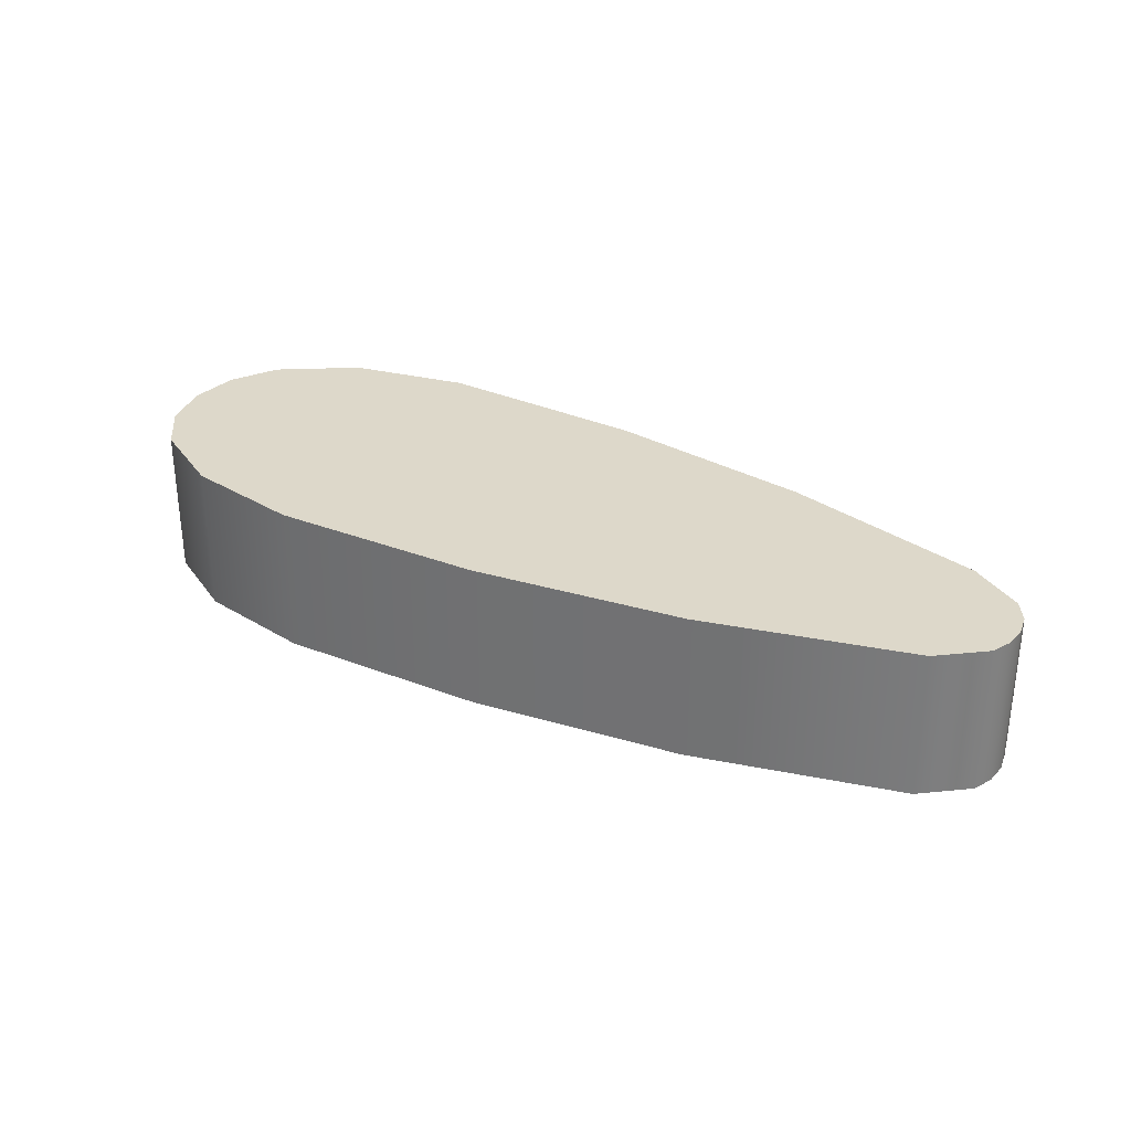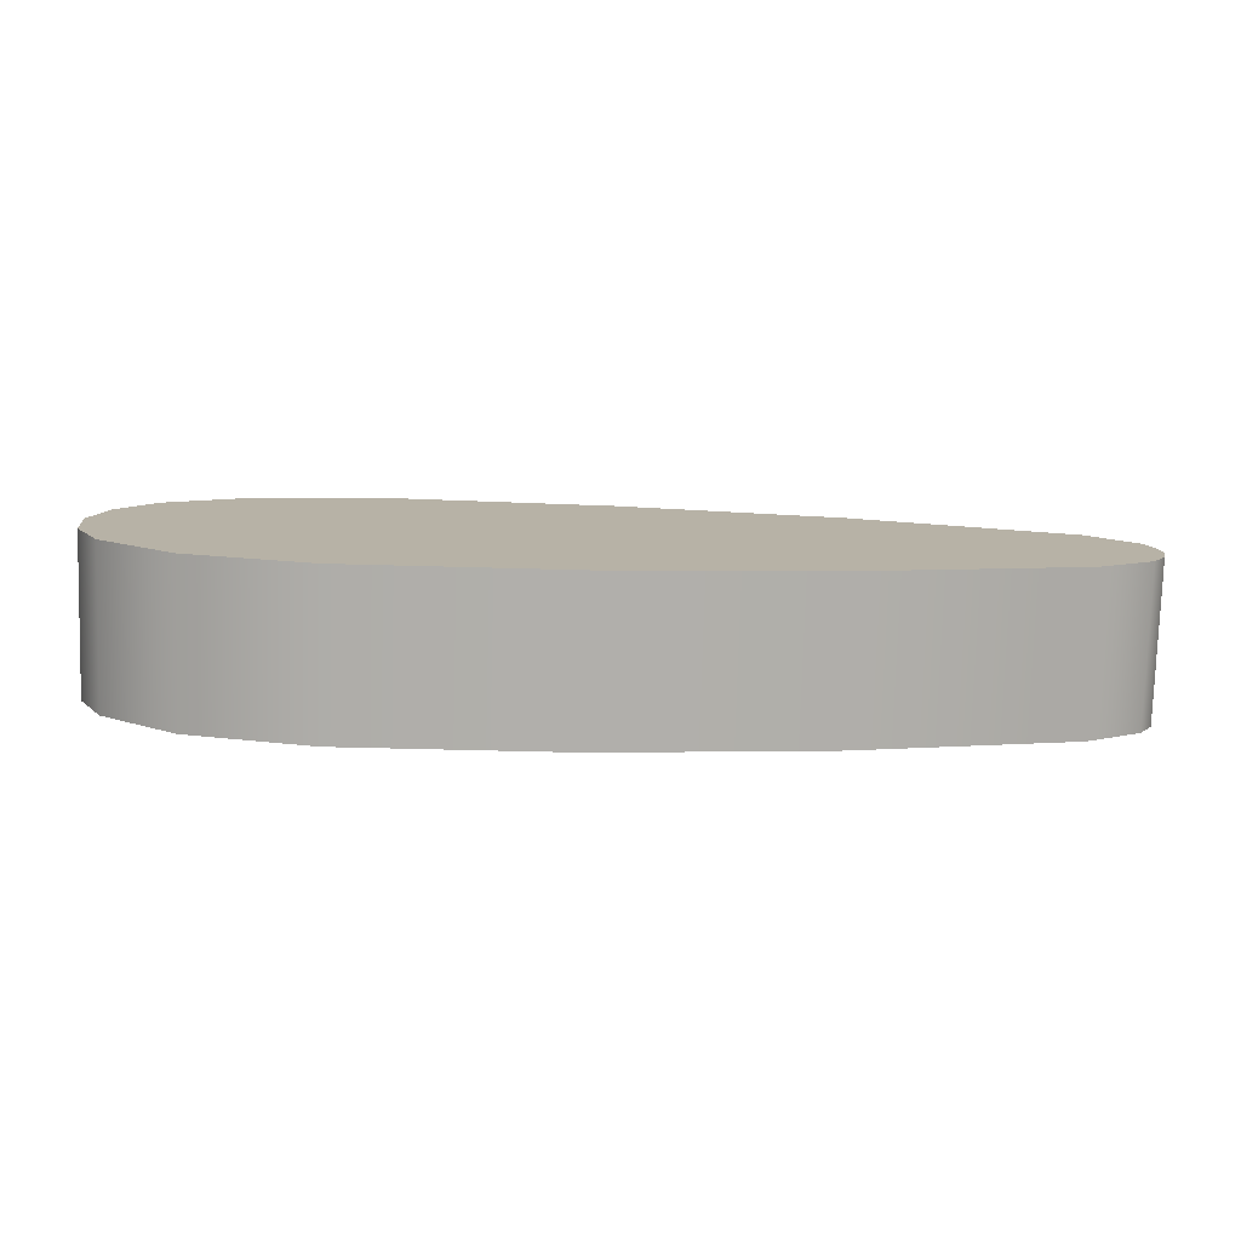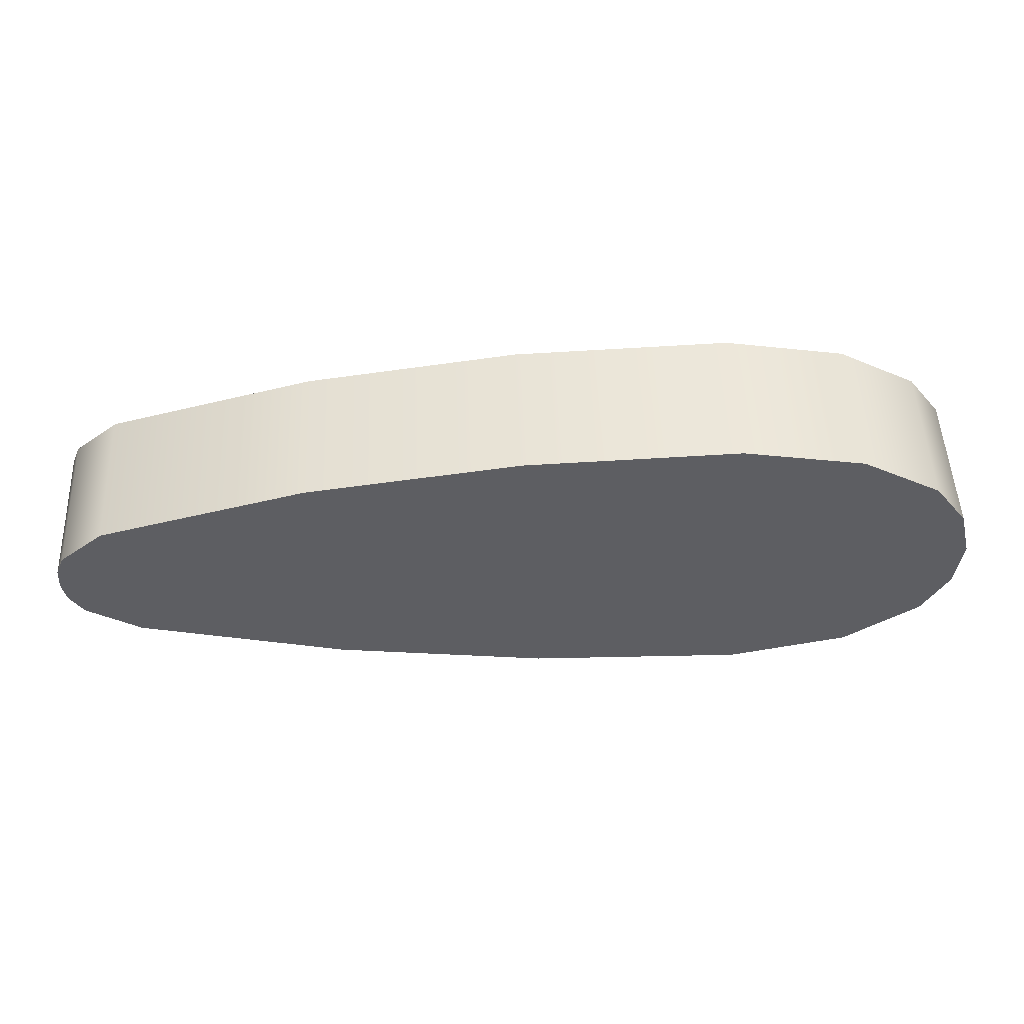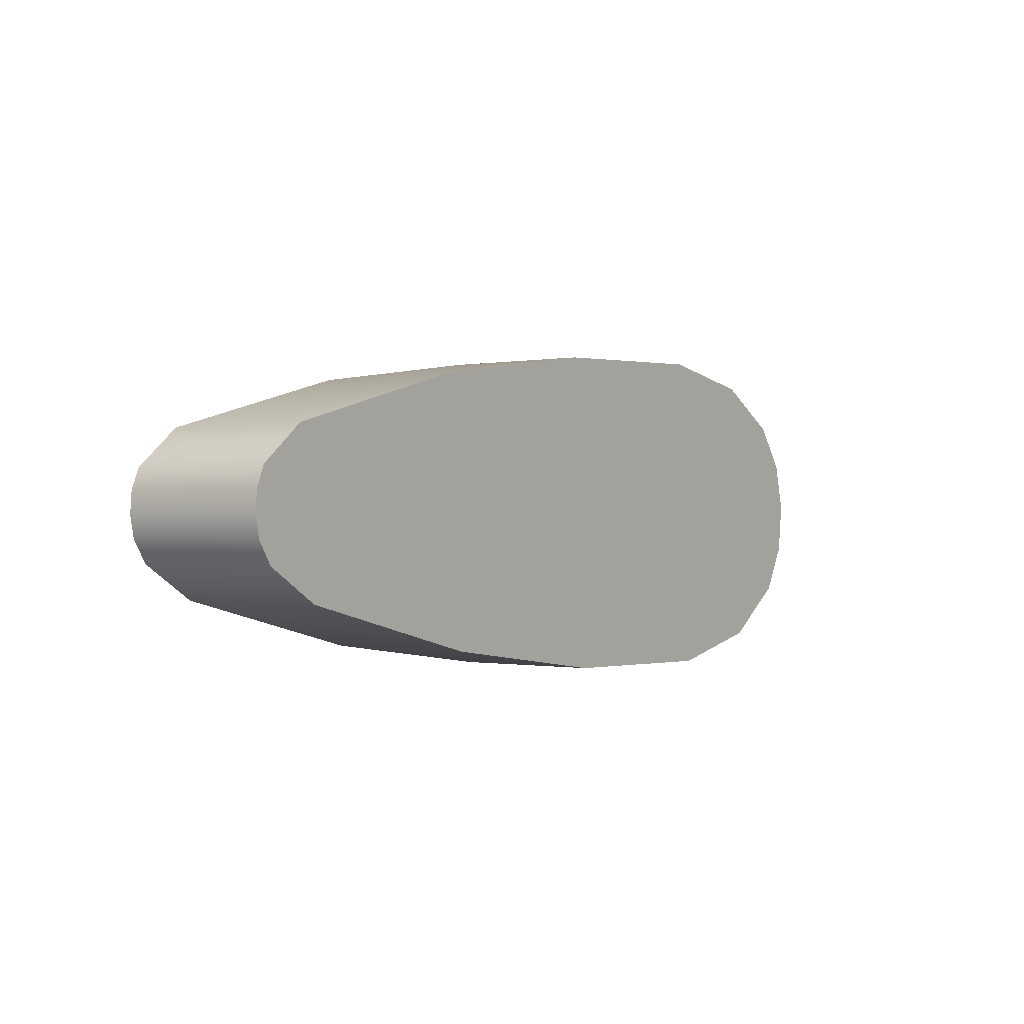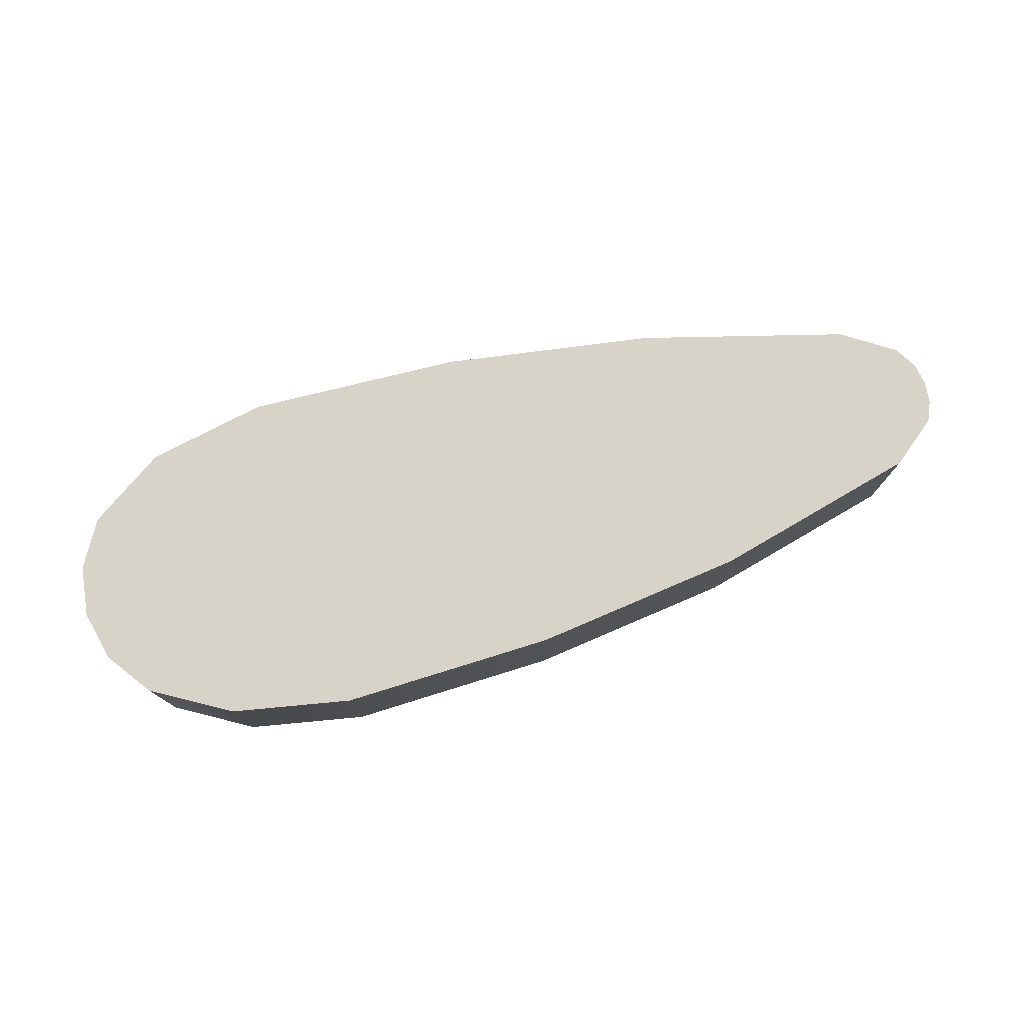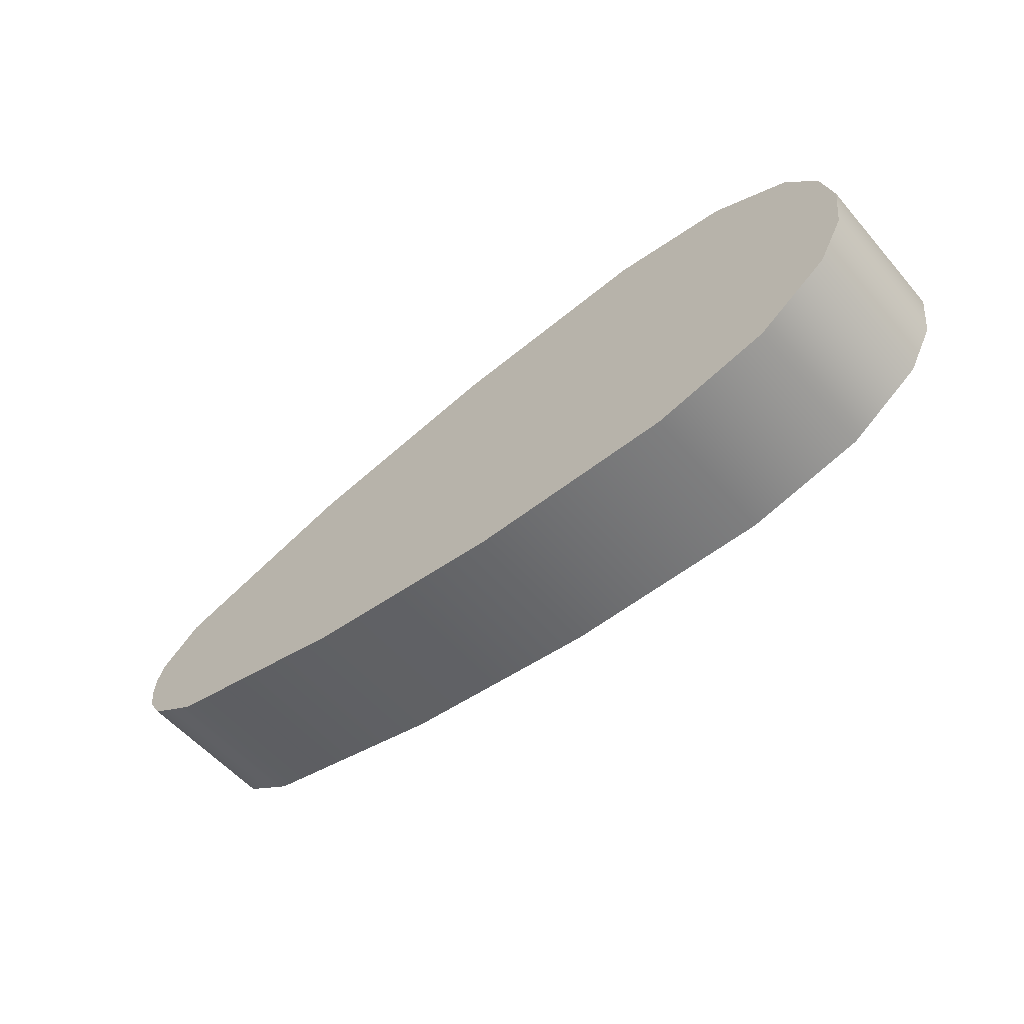
<metadata>
{"format":"obj","ext":"obj","renderer":"f3d","projection":"perspective","resolution":1024,"background":"white","views":[{"elev":31.0,"azim":31.3,"up":"+Y"},{"elev":-77.9,"azim":-1.7,"up":"+Z"},{"elev":50.3,"azim":177.7,"up":"+Z"},{"elev":-0.5,"azim":125.7,"up":"+Z"},{"elev":76.8,"azim":-15.1,"up":"+Y"},{"elev":-56.2,"azim":-139.8,"up":"+Z"}]}
</metadata>
<code>
g object1
o object1
v 1.6 -0 -4.464
v 7.318 -0 -4.331
v 12.99 -0 -3.562
v 18.54 -0 -2.185
v 19.98 -0 -1.285
v 20.35 -0 -0.6969
v 20.46 -0 -0.1249
v 20.42 -0 0.4528
v 20.2 -0 0.989
v 19.01 -0 1.973
v 13.5 0 3.471
v 7.834 -0 4.281
v 2.117 -0 4.499
v -1.102 -0 3.948
v -3.226 -0 2.764
v -4.124 0 1.56
v -4.46 -0 0.2216
v -4.295 -0 -1.123
v -3.586 -0 -2.392
v -1.588 -0 -3.769
v 8.097 -0 0.01129
v 1.6 4 -4.464
v 7.317 4 -4.332
v 12.99 4 -3.562
v 18.54 4 -2.185
v 19.98 4 -1.285
v 19.01 4 1.973
v 13.5 4 3.47
v 7.833 4 4.281
v 2.117 4 4.499
v -1.102 4 3.948
v -3.226 4 2.764
v -4.124 4 1.56
v -3.586 4 -2.392
v -1.588 4 -3.769
v 20.46 4 -0.1249
v 20.2 4 0.9891
v 20.35 4 -0.697
v -4.46 4 0.2216
v -4.295 4 -1.123
v 20.42 4 0.4529
v 20.43 2 0.4071
v 8.097 4 0.01126
f 1 2 21
f 19 20 21
f 18 19 21
f 17 18 21
f 16 17 21
f 15 16 21
f 14 15 21
f 13 14 21
f 12 13 21
f 11 12 21
f 10 11 21
f 9 10 21
f 8 9 21
f 7 8 21
f 6 7 21
f 5 6 21
f 4 5 21
f 3 4 21
f 2 3 21
f 20 1 21
f 2 1 23
f 3 23 24
f 4 24 25
f 4 25 26
f 6 26 38
f 6 38 36
f 36 41 42
f 37 9 42
f 10 9 27
f 10 27 28
f 11 28 29
f 13 29 30
f 14 30 31
f 15 31 32
f 16 32 33
f 17 33 39
f 17 39 40
f 18 40 34
f 19 34 35
f 35 22 20
f 20 19 35
f 19 18 34
f 18 17 40
f 17 16 33
f 16 15 32
f 15 14 31
f 14 13 30
f 13 12 29
f 12 11 29
f 11 10 28
f 9 37 27
f 8 7 42
f 9 8 42
f 41 37 42
f 7 36 42
f 7 6 36
f 6 5 26
f 5 4 26
f 4 3 24
f 22 1 20
f 1 22 23
f 3 2 23
f 22 35 43
f 24 23 43
f 25 24 43
f 26 25 43
f 38 26 43
f 36 38 43
f 41 36 43
f 37 41 43
f 27 37 43
f 28 27 43
f 29 28 43
f 30 29 43
f 31 30 43
f 32 31 43
f 33 32 43
f 39 33 43
f 40 39 43
f 34 40 43
f 35 34 43
f 23 22 43

</code>
